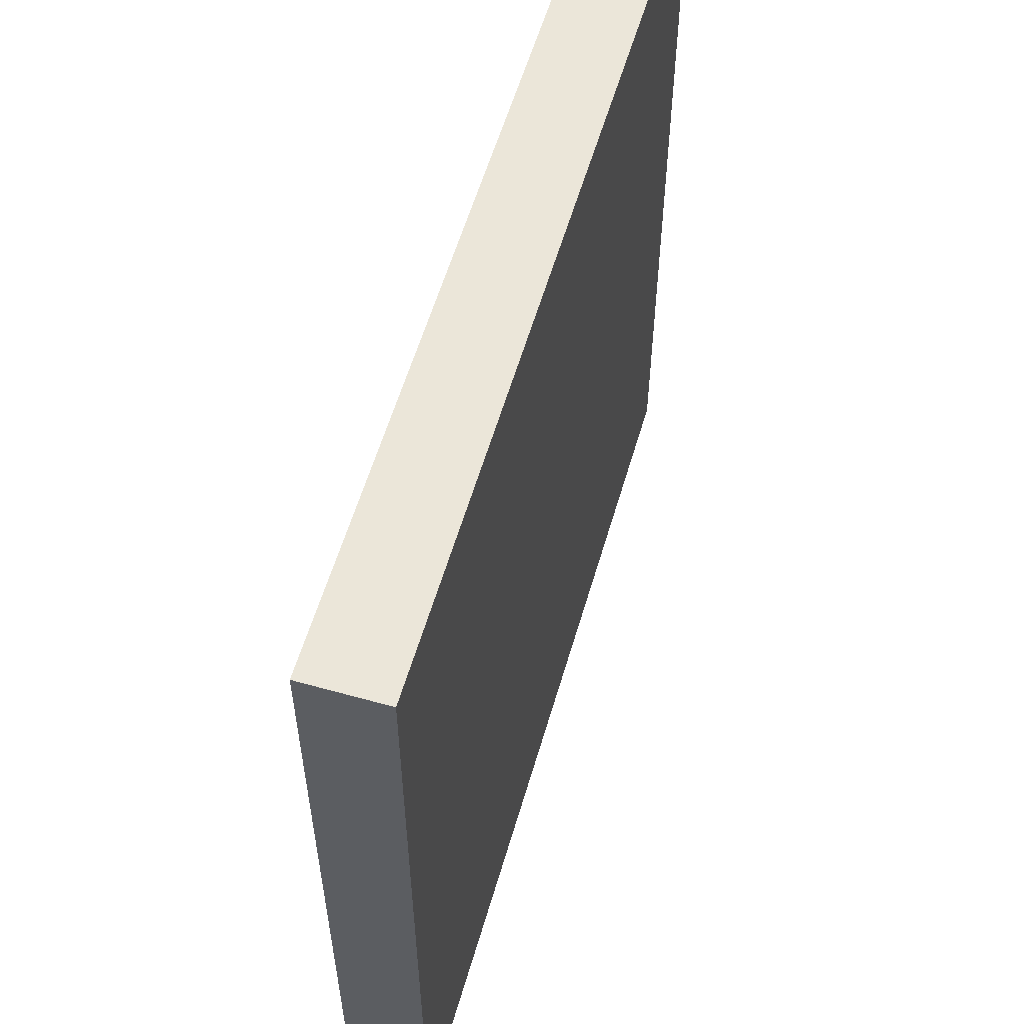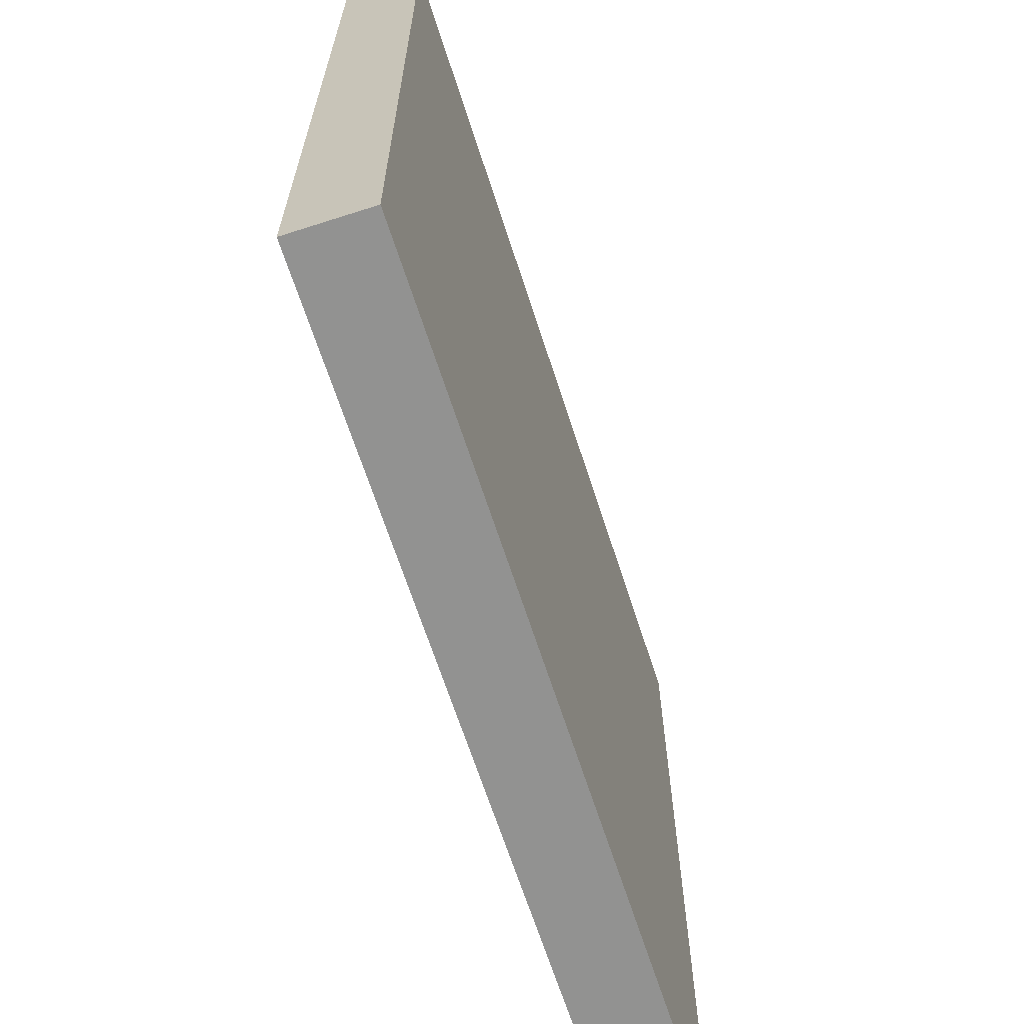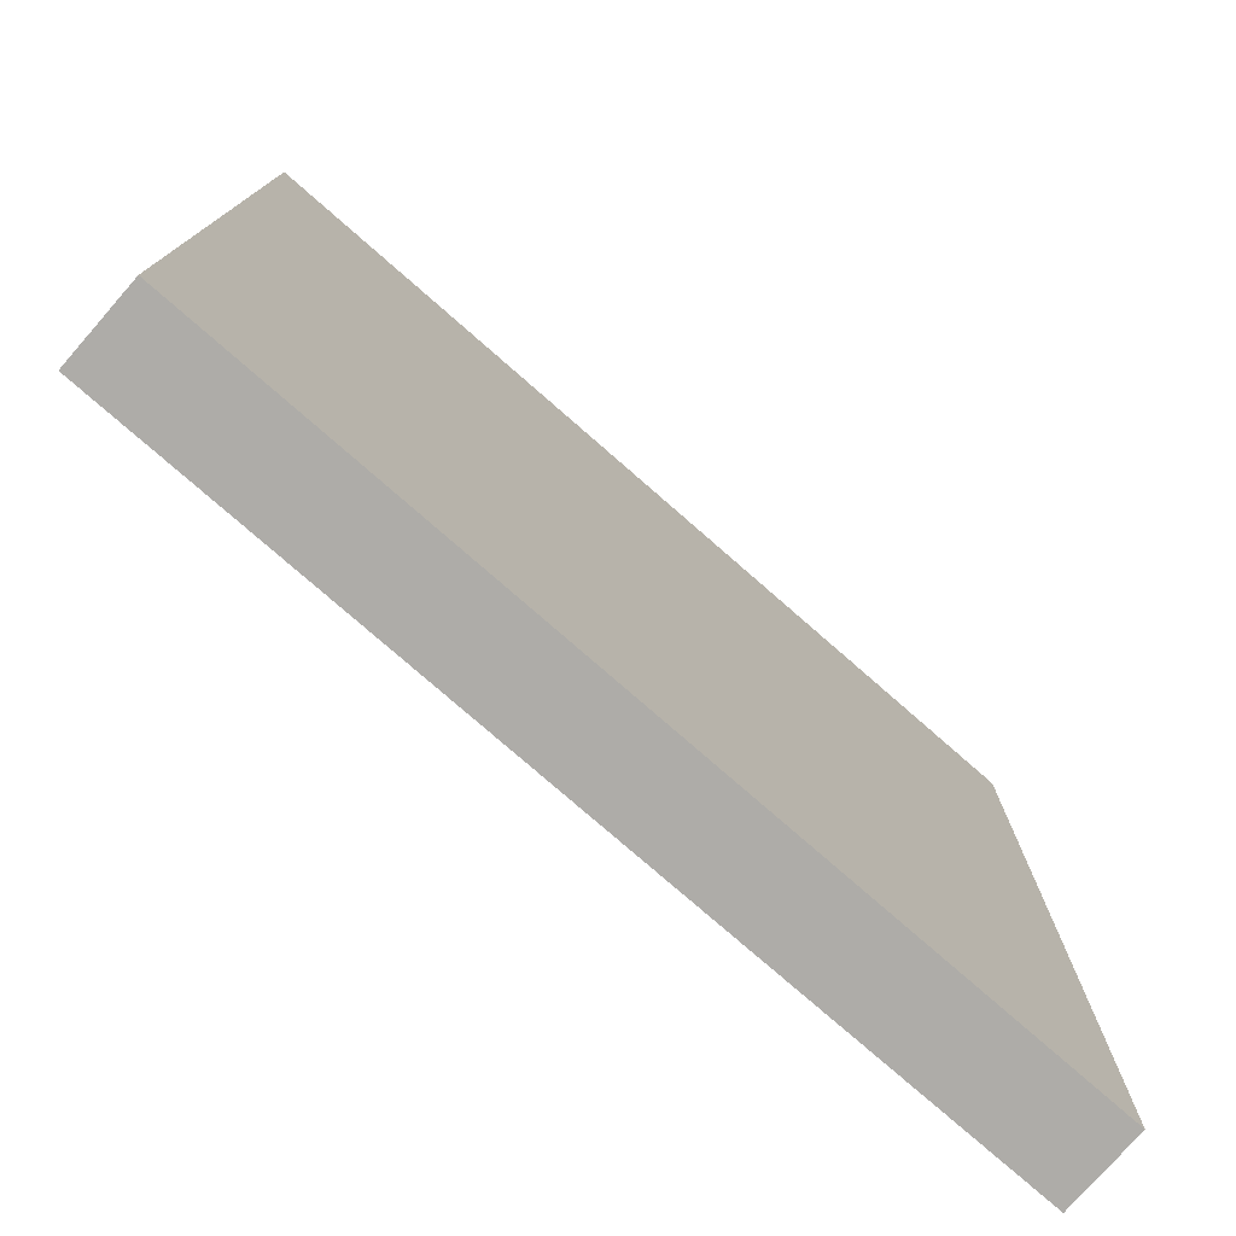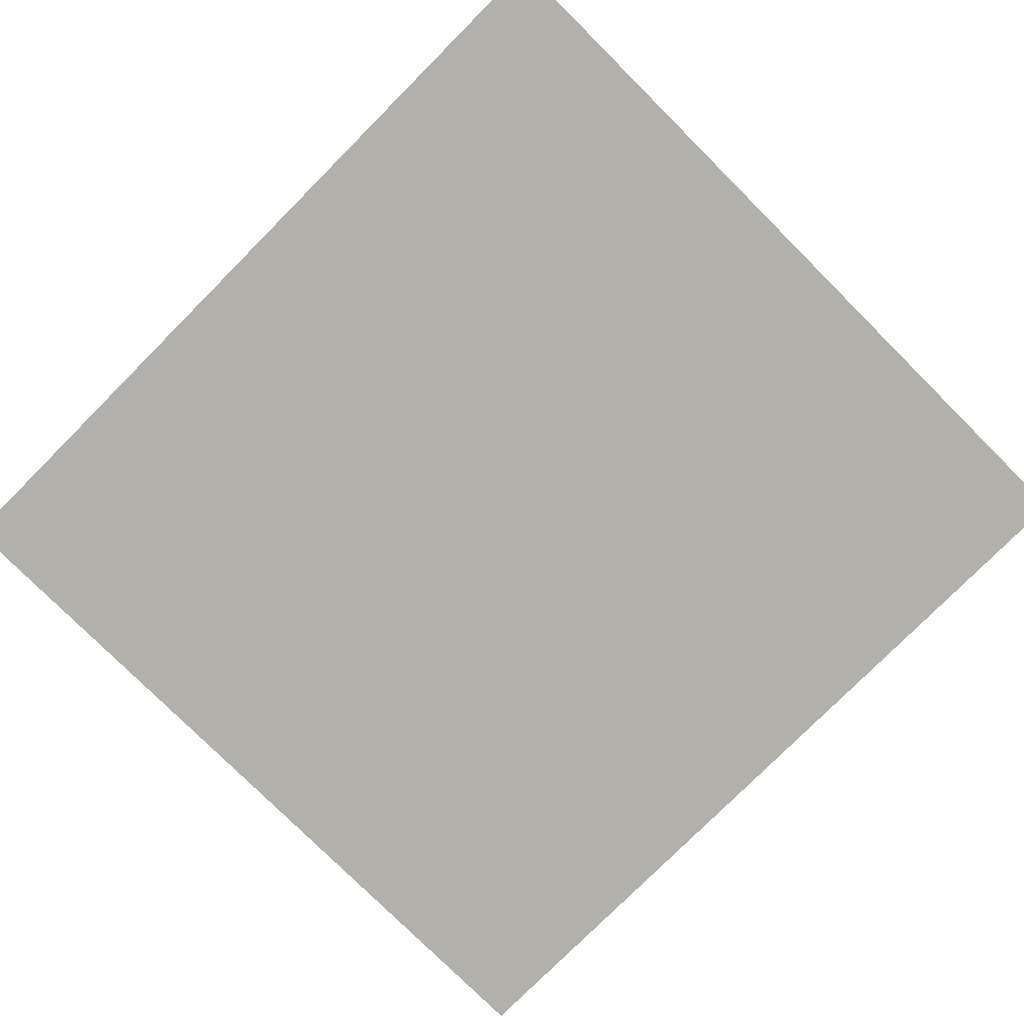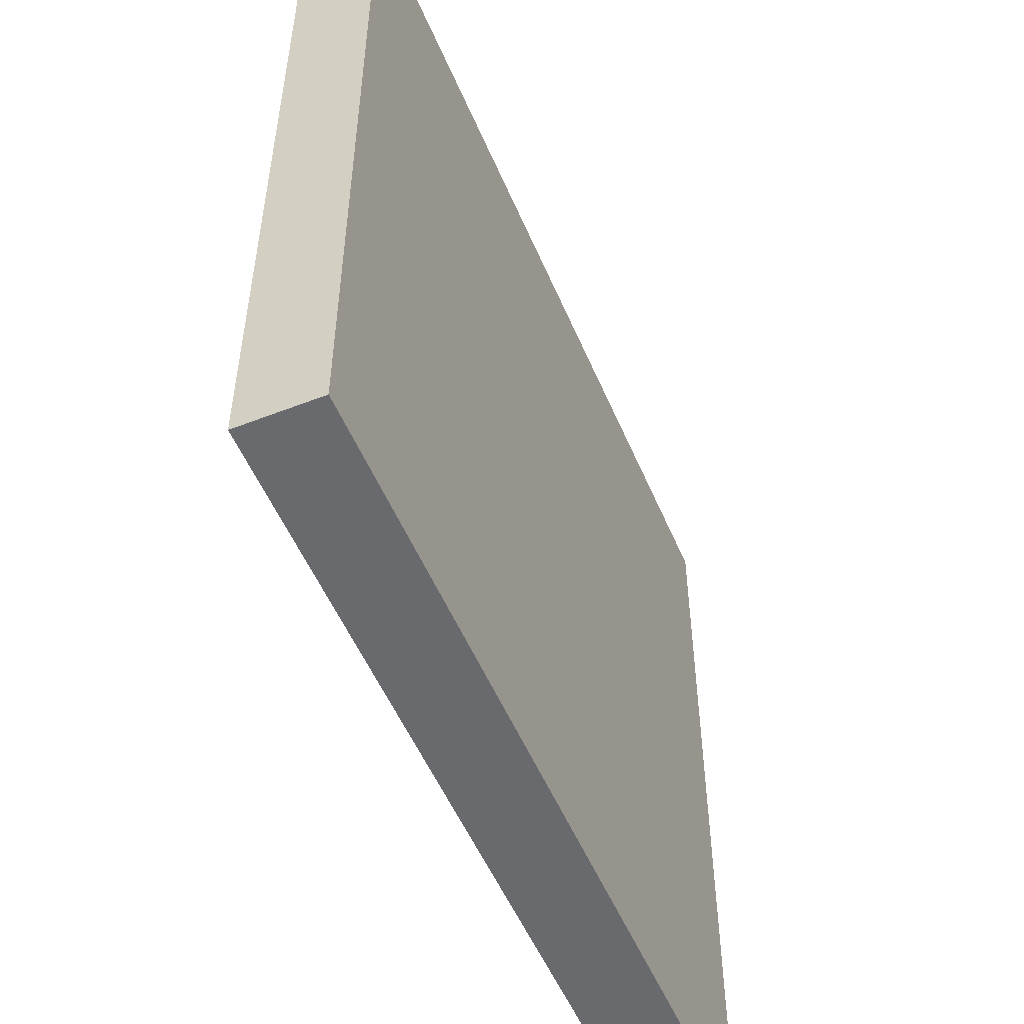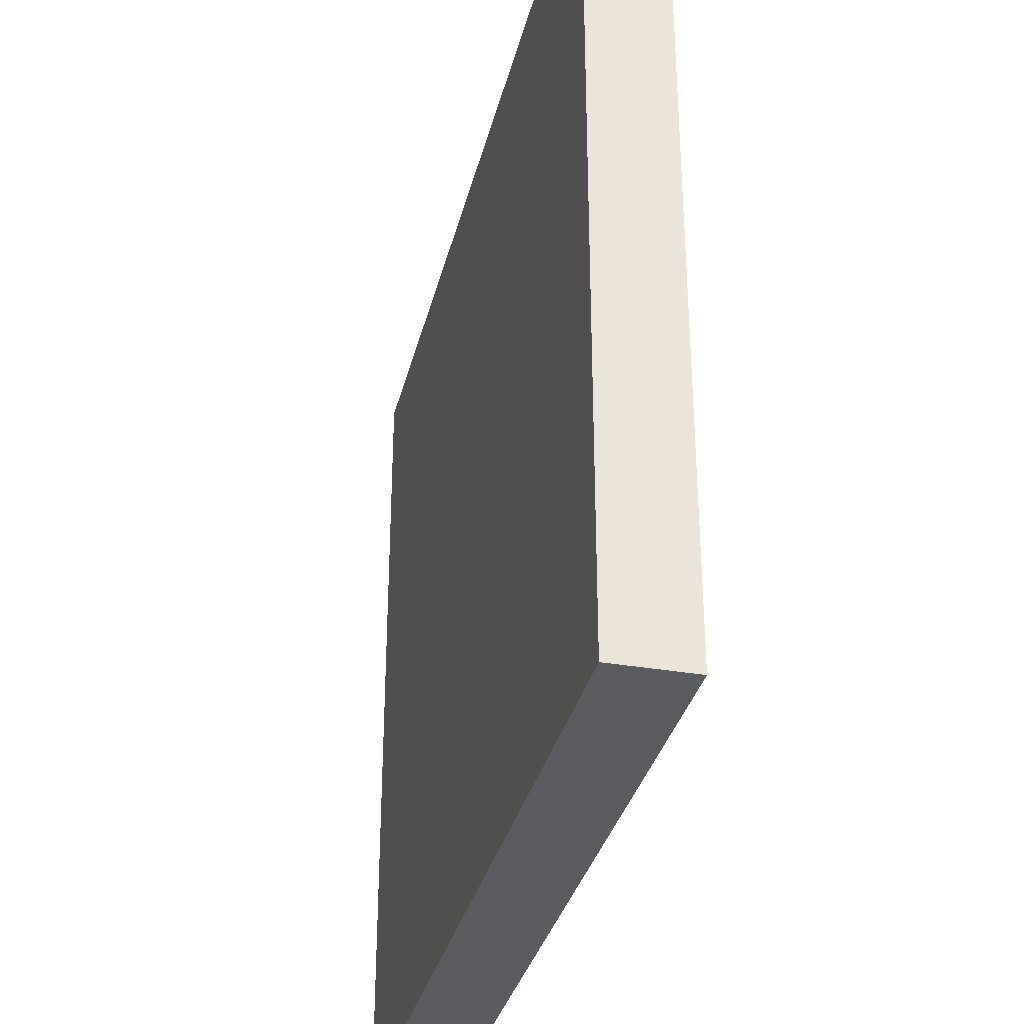
<metadata>
{"format":"obj","ext":"obj","renderer":"f3d","projection":"perspective","resolution":1024,"background":"white","views":[{"elev":57.6,"azim":-73.8,"up":"+Z"},{"elev":-66.3,"azim":107.9,"up":"+Z"},{"elev":-77.0,"azim":138.8,"up":"+Z"},{"elev":-78.4,"azim":45.1,"up":"+Y"},{"elev":-53.1,"azim":-67.3,"up":"+Z"},{"elev":-33.6,"azim":-103.4,"up":"+Z"}]}
</metadata>
<code>
g Baseplate1
v 282.8 -2.2 -235
v 282.8 -2.2 268.2
v 282.8 -50.8 -235
v 282.8 -50.8 268.2
v -244.2 -2.2 268.2
v 282.8 -2.2 268.2
v -244.2 -2.2 -235
v 282.8 -2.2 -235
v 282.8 -2.2 268.2
v -244.2 -2.2 268.2
v 282.8 -50.8 268.2
v -244.2 -50.8 268.2
v -244.2 -2.2 268.2
v -244.2 -2.2 -235
v -244.2 -50.8 268.2
v -244.2 -50.8 -235
v -244.2 -50.8 -235
v 282.8 -50.8 -235
v -244.2 -50.8 268.2
v 282.8 -50.8 268.2
v -244.2 -2.2 -235
v 282.8 -2.2 -235
v -244.2 -50.8 -235
v 282.8 -50.8 -235
f 1 2 3
f 3 2 4
f 5 6 7
f 7 6 8
f 9 10 11
f 11 10 12
f 13 14 15
f 15 14 16
f 17 18 19
f 19 18 20
f 21 22 23
f 23 22 24

</code>
